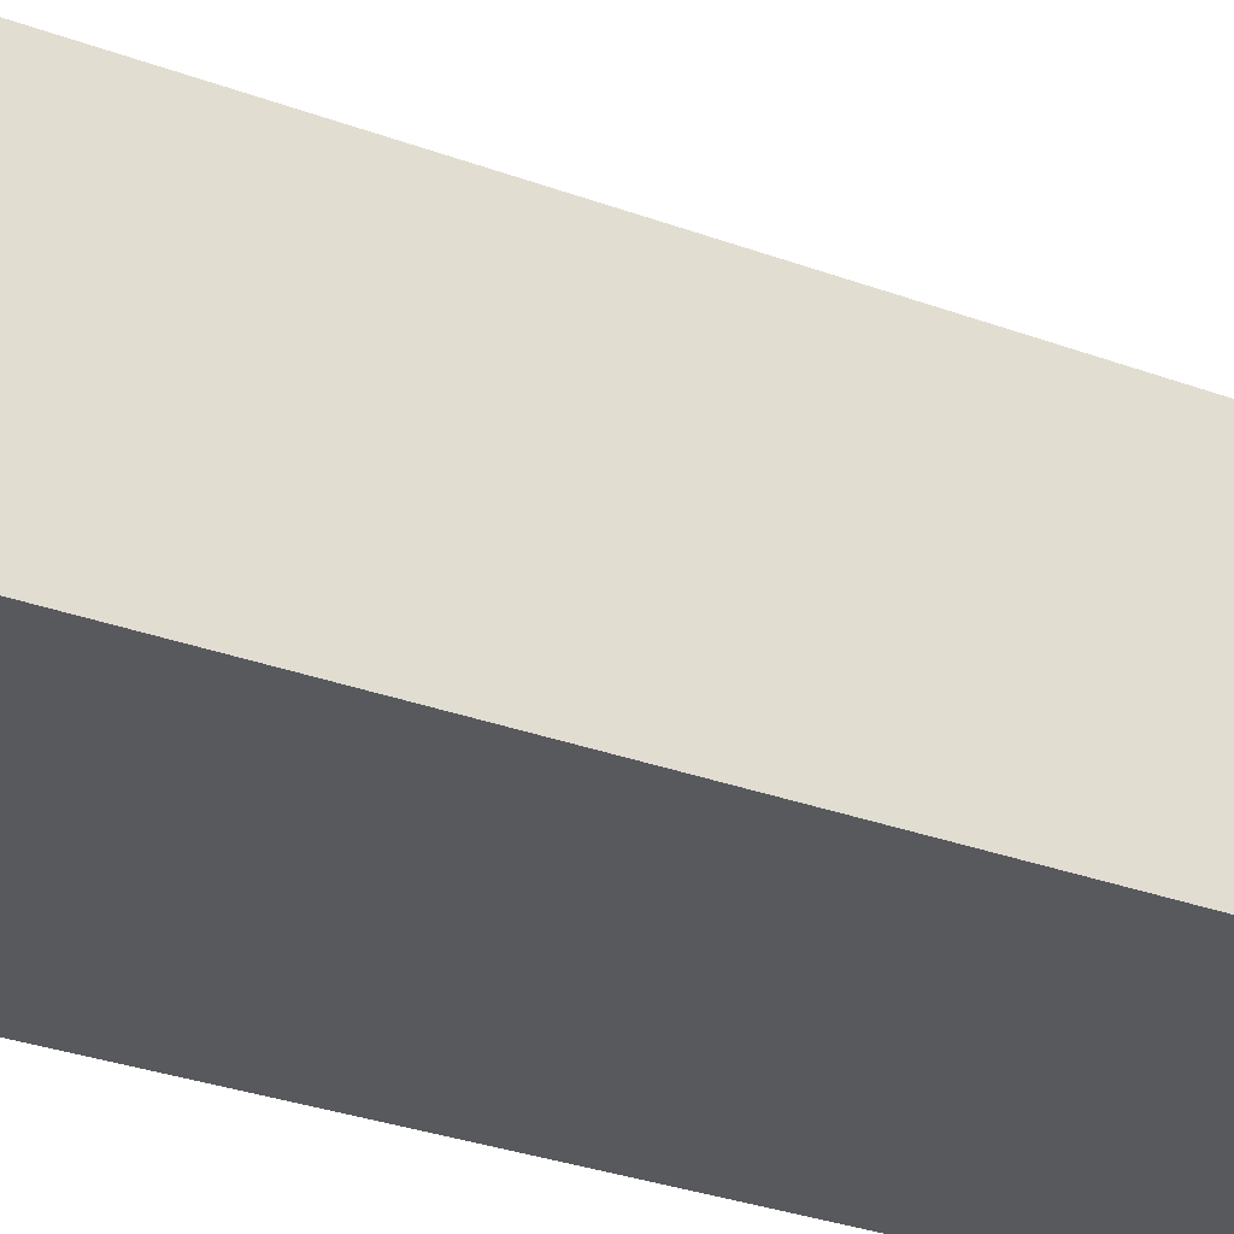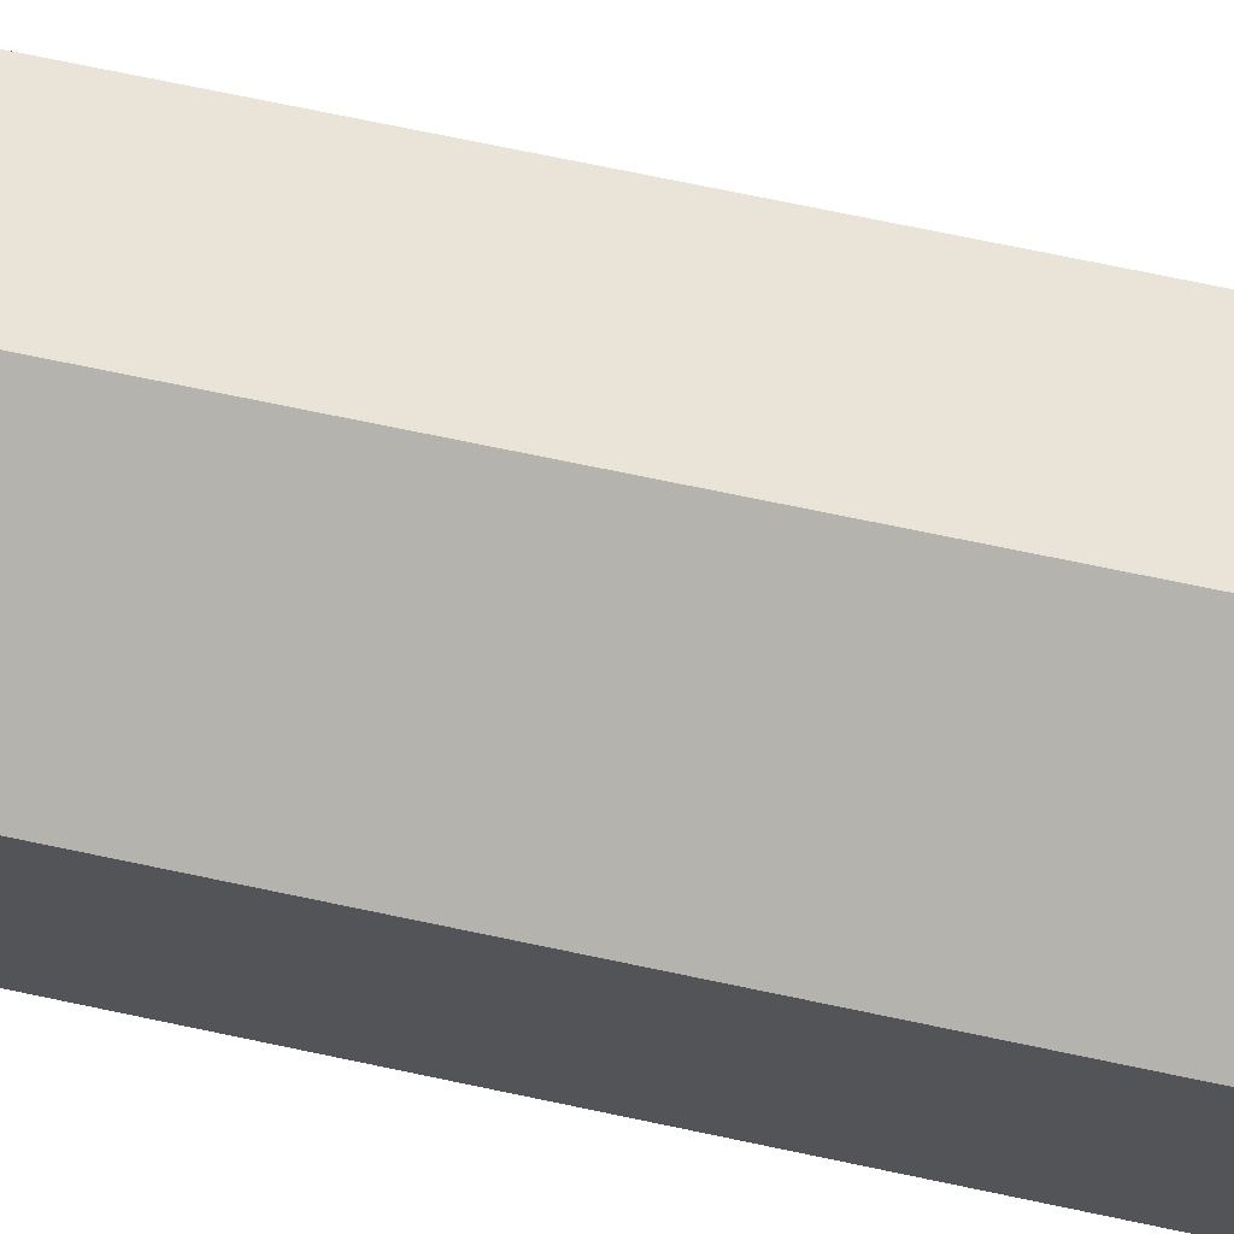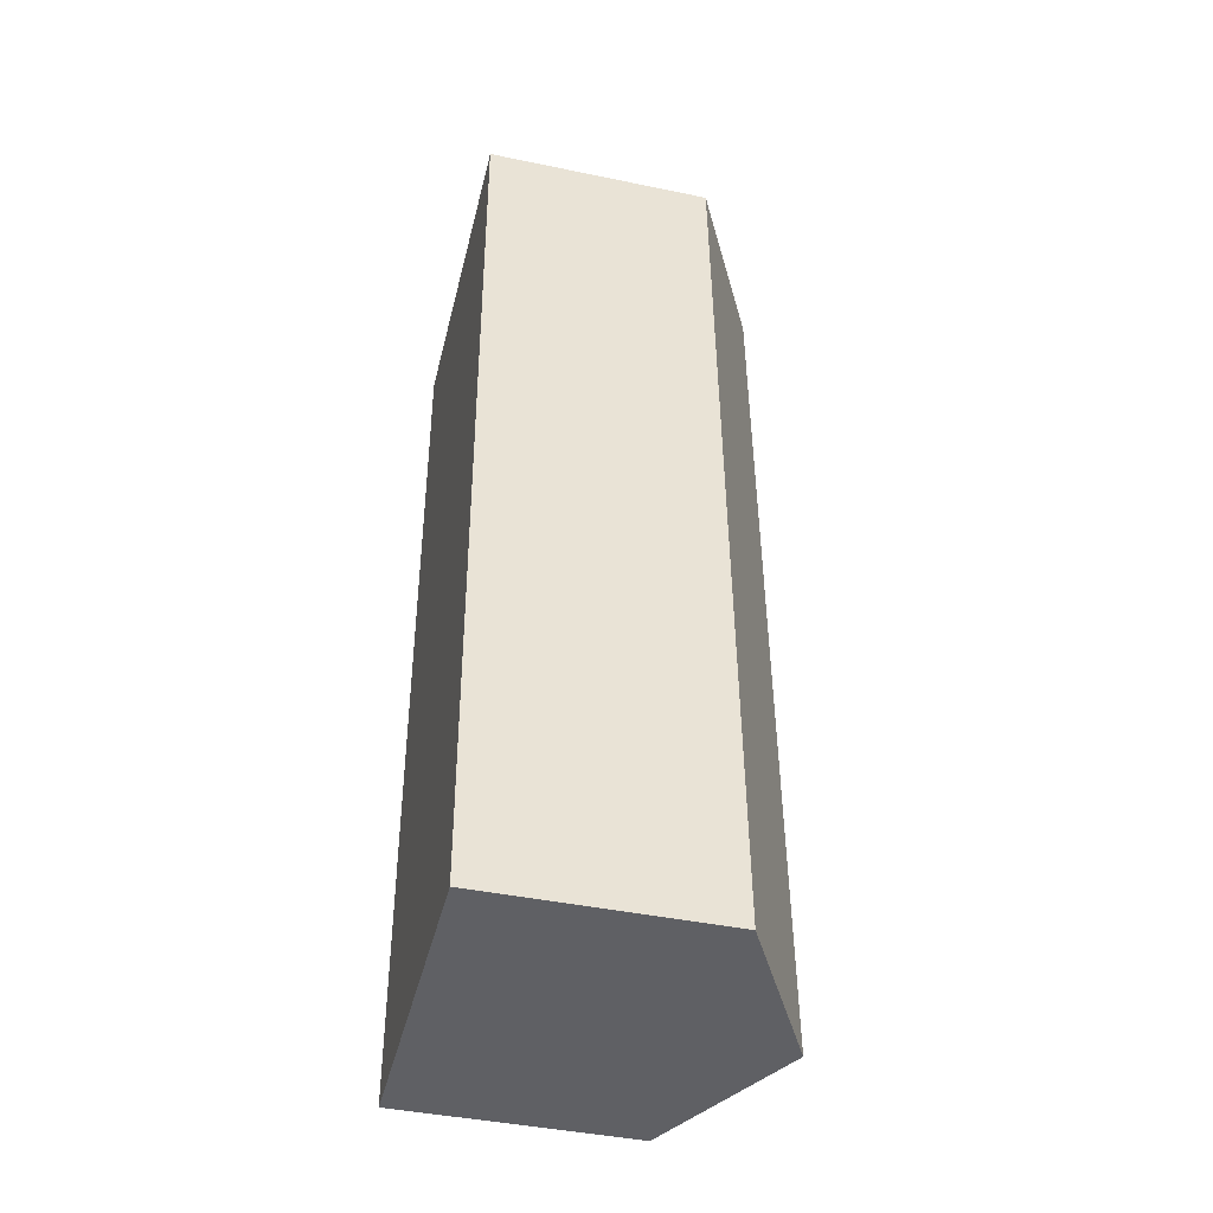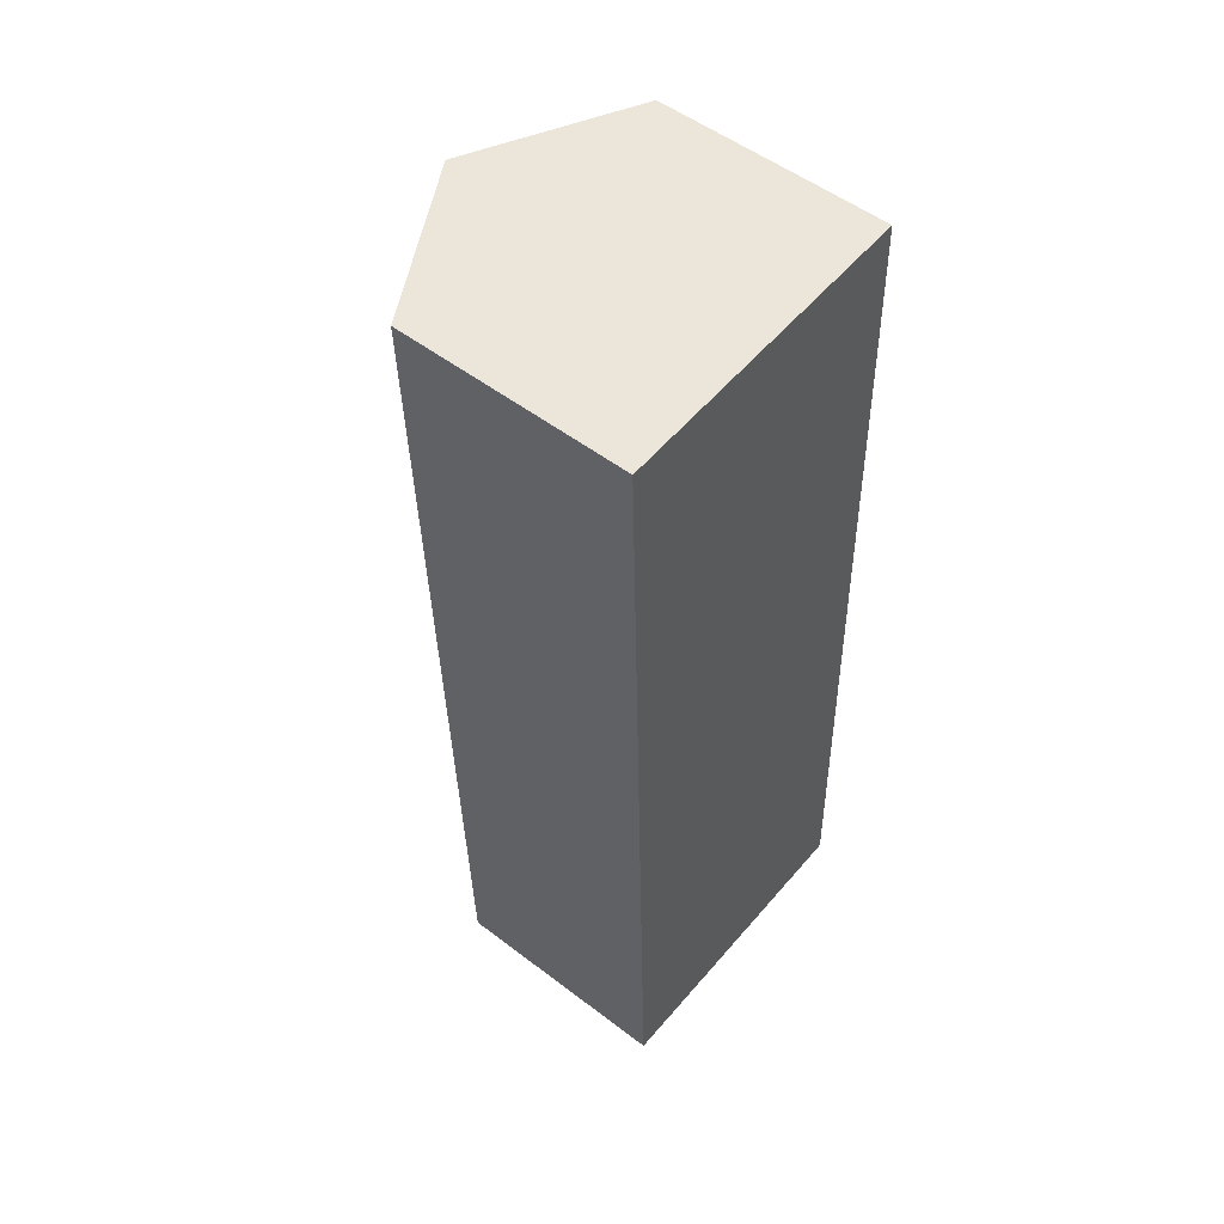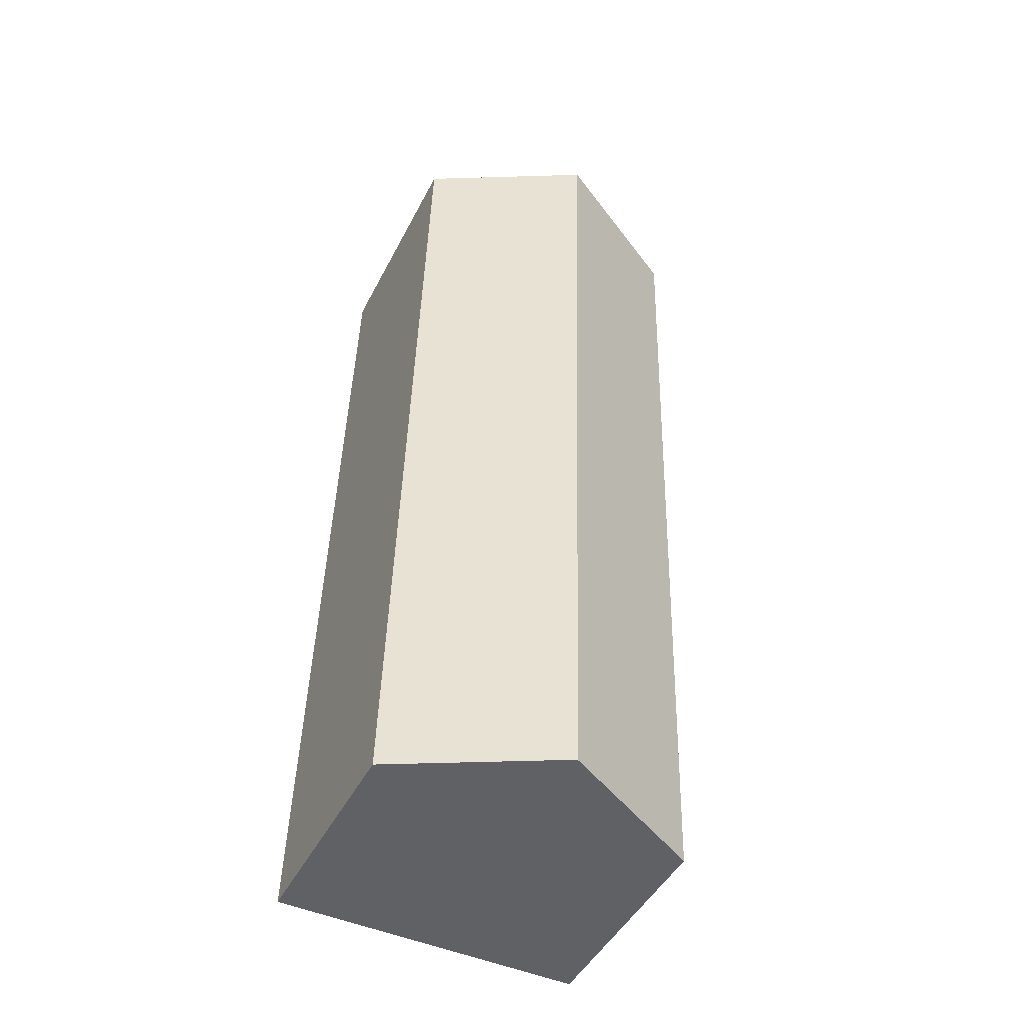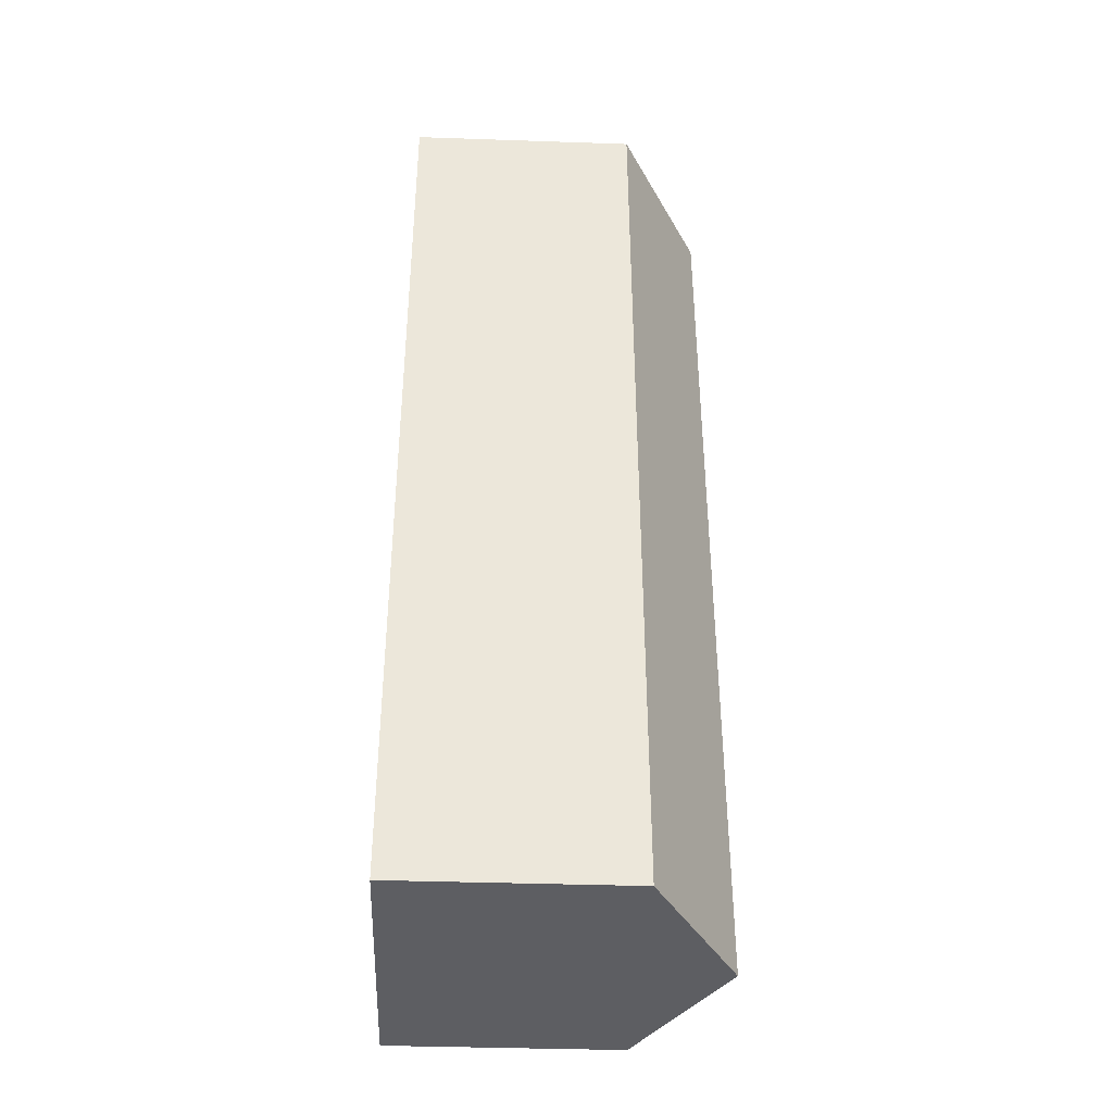
<metadata>
{"format":"obj","ext":"obj","renderer":"f3d","projection":"perspective","resolution":1024,"background":"white","views":[{"elev":-30.1,"azim":-120.2,"up":"+Y"},{"elev":70.3,"azim":100.3,"up":"+Y"},{"elev":-43.2,"azim":76.2,"up":"+Z"},{"elev":52.7,"azim":-50.7,"up":"+Z"},{"elev":-46.6,"azim":153.9,"up":"+Z"},{"elev":-37.8,"azim":87.5,"up":"+Z"}]}
</metadata>
<code>
v  3.379 5.794 -17.07
v  5.748 4.209 0.17
v  6.244 4.209 -17.04
v  2.884 5.794 0.085
v  0.535 4.221 -17.1
v  0 4.197 2.57e-16
v  0 0 0
v  5.748 -1.041e-17 0.17
v  2.884 -5.205e-18 0.085
v  6.244 1.043e-15 -17.04
v  0.535 1.047e-15 -17.1
v  3.379 1.045e-15 -17.07
g defaultobject
f 1 2 3
f 2 1 4
f 5 4 1
f 4 5 6
f 7 4 6
f 4 7 2
f 2 7 8
f 8 7 9
f 8 3 2
f 3 8 10
f 10 1 3
f 1 10 5
f 5 10 11
f 11 10 12
f 11 6 5
f 6 11 7
f 9 10 8
f 10 9 7
f 10 7 11
f 10 11 12

</code>
